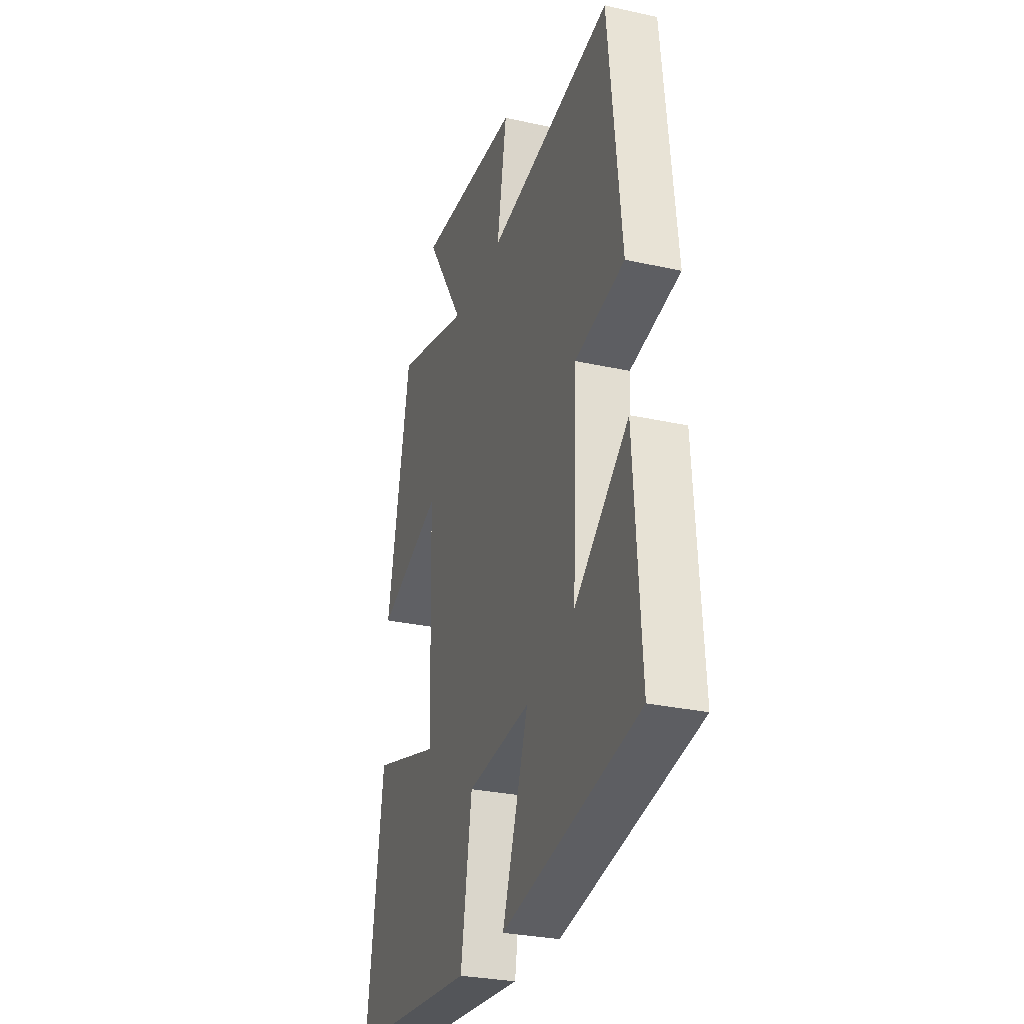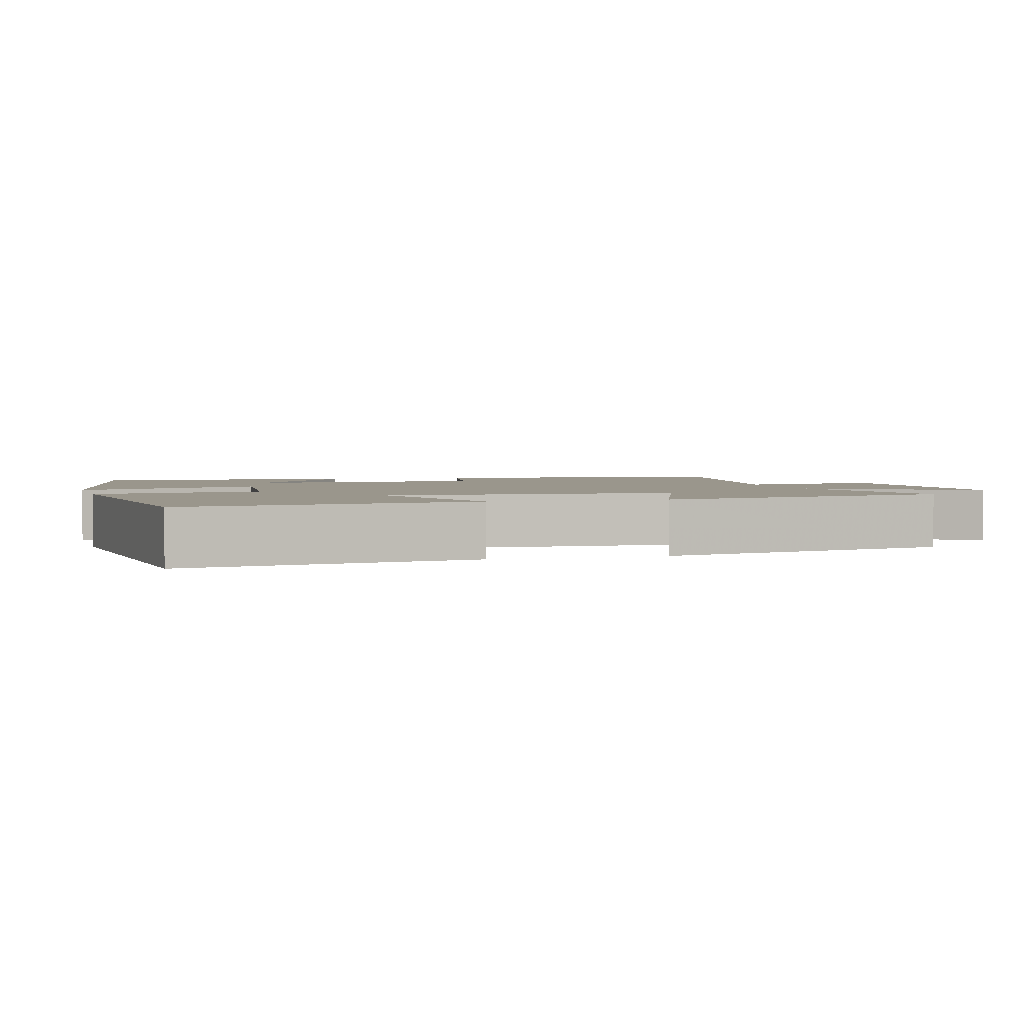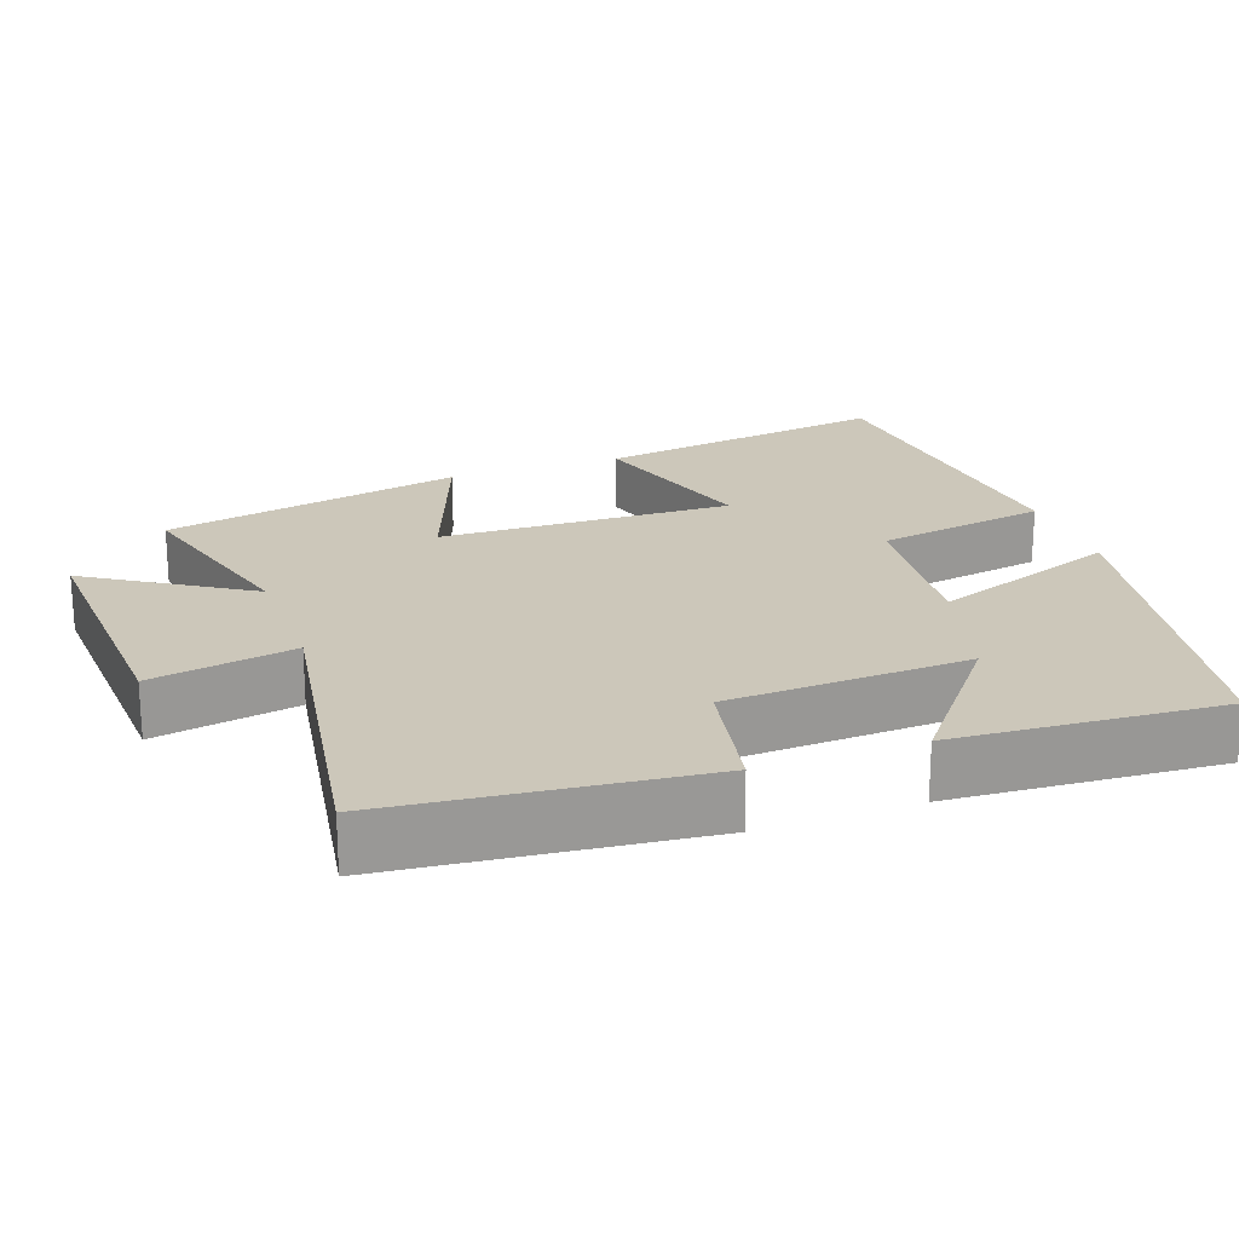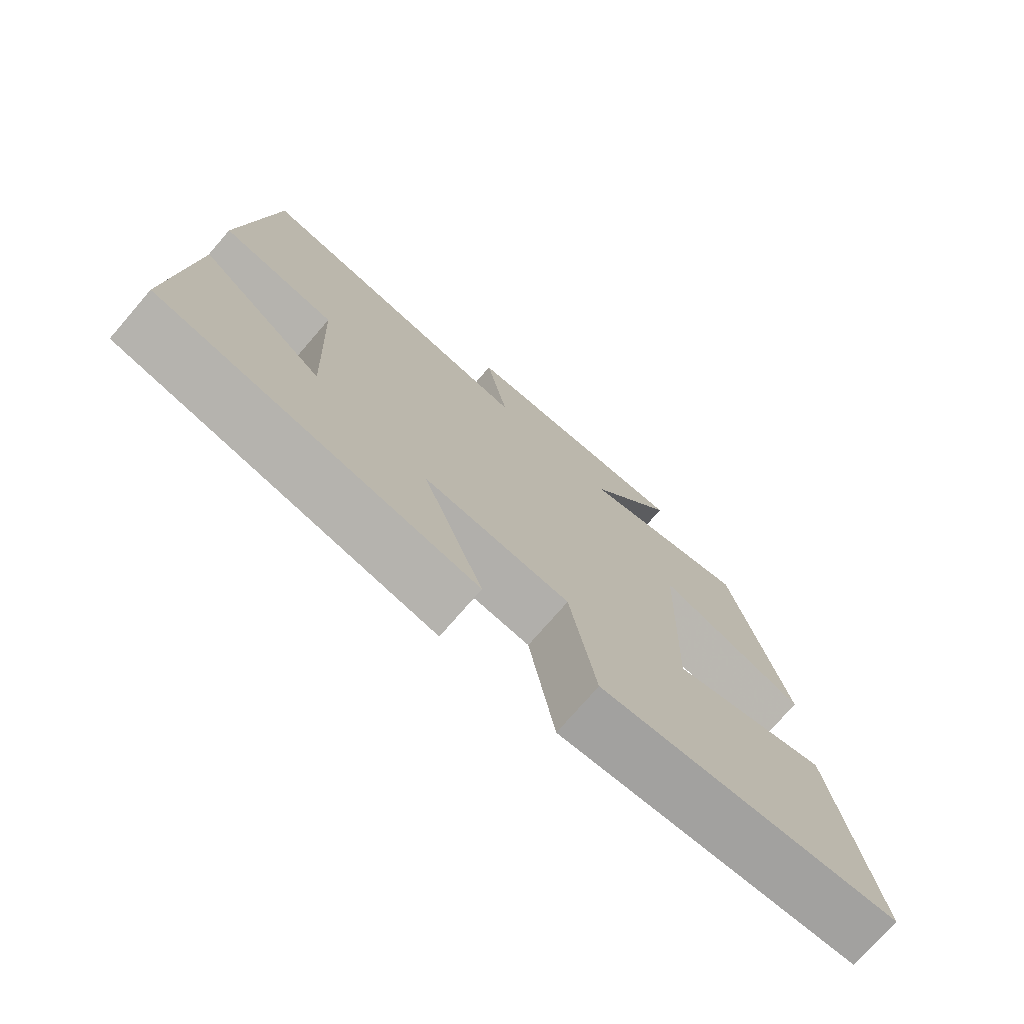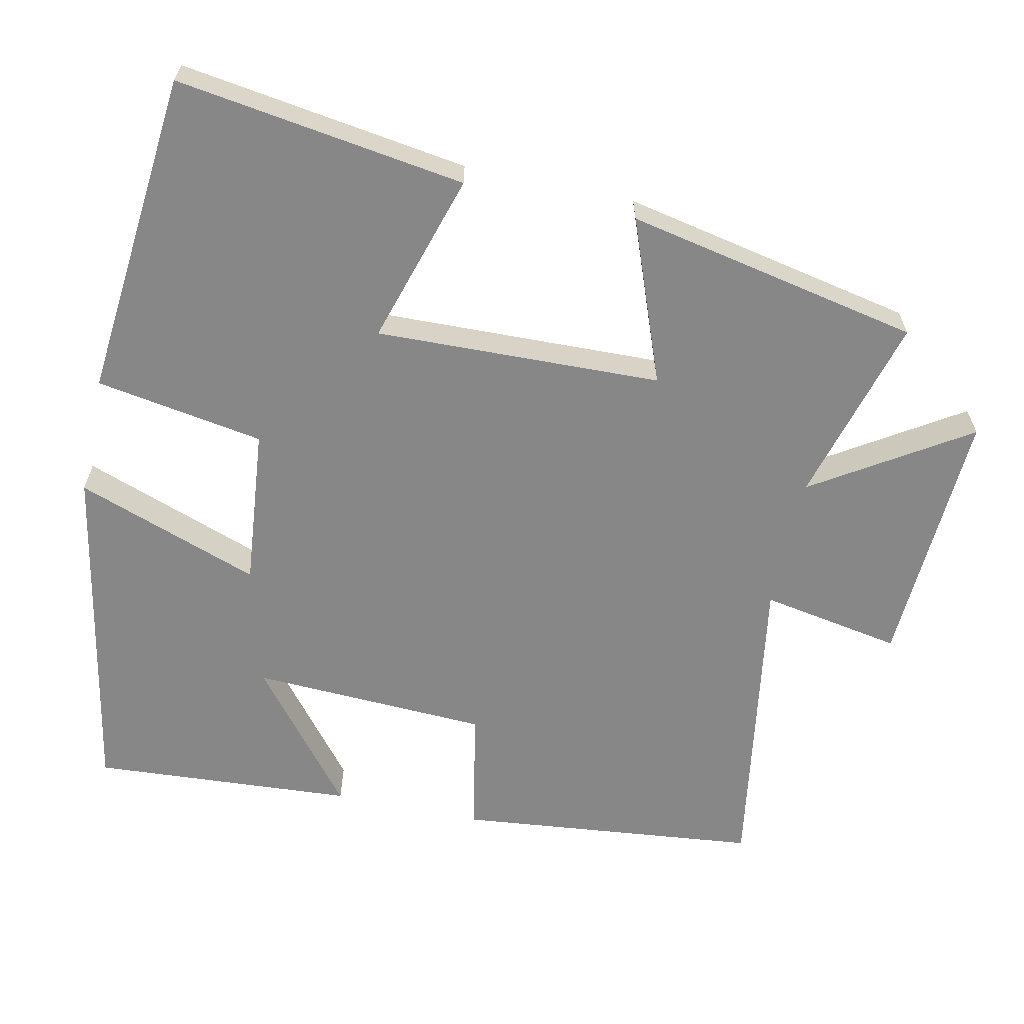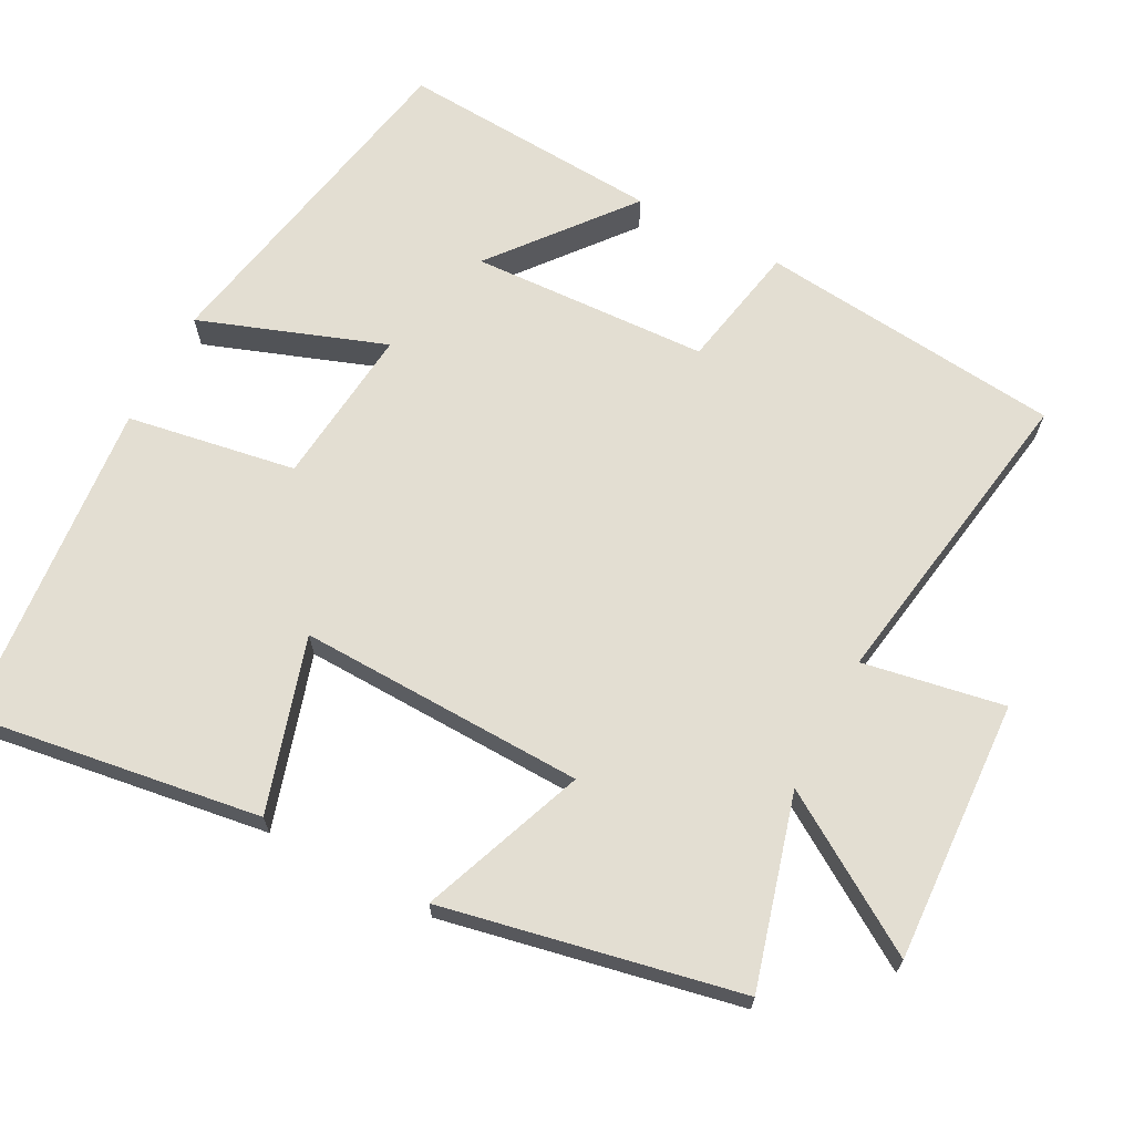
<metadata>
{"format":"obj","ext":"obj","renderer":"f3d","projection":"perspective","resolution":1024,"background":"white","views":[{"elev":-29.1,"azim":71.7,"up":"+Z"},{"elev":2.5,"azim":-105.9,"up":"+Y"},{"elev":21.5,"azim":70.1,"up":"+Y"},{"elev":-75.3,"azim":139.1,"up":"+Z"},{"elev":-62.5,"azim":-102.2,"up":"+Y"},{"elev":67.5,"azim":-62.3,"up":"+Y"}]}
</metadata>
<code>
v 0.524 0.07 -0.41
v 0.056 0.07 -0.5
v 0.146 0.07 -0.248
v -0.072 0.07 -0.27
v -0.11 0.07 -0.5
v -0.557 0.07 -0.459
v -0.5 0.07 -0.065
v -0.265 0.07 -0.136
v -0.277 0.07 0.254
v -0.5 0.07 0.169
v -0.419 0.07 0.571
v -0.161 0.07 0.5
v -0.295 0.07 0.71
v 0.061 0.07 0.692
v 0.027 0.07 0.5
v 0.456 0.07 0.57
v 0.5 0.07 0.156
v 0.329 0.07 0.123
v 0.315 0.07 -0.201
v 0.5 0.07 -0.052
v 0.524 0 -0.41
v 0.056 0 -0.5
v 0.146 0 -0.248
v -0.072 0 -0.27
v -0.11 0 -0.5
v -0.557 0 -0.459
v -0.5 0 -0.065
v -0.265 0 -0.136
v -0.277 0 0.254
v -0.5 0 0.169
v -0.419 0 0.571
v -0.161 0 0.5
v -0.295 0 0.71
v 0.061 0 0.692
v 0.027 0 0.5
v 0.456 0 0.57
v 0.5 0 0.156
v 0.329 0 0.123
v 0.315 0 -0.201
v 0.5 0 -0.052
f 19 20 1 2
f 18 19 2 3
f 15 16 17 18
f 15 18 3 4
f 12 13 14 15
f 12 15 4 5
f 9 10 11 12
f 8 9 12 5
f 5 6 7 8
f 22 21 40 39
f 23 22 39 38
f 38 37 36 35
f 24 23 38 35
f 35 34 33 32
f 25 24 35 32
f 32 31 30 29
f 25 32 29 28
f 28 27 26 25
f 1 21 22 2
f 2 22 23 3
f 3 23 24 4
f 4 24 25 5
f 5 25 26 6
f 6 26 27 7
f 7 27 28 8
f 8 28 29 9
f 9 29 30 10
f 10 30 31 11
f 11 31 32 12
f 12 32 33 13
f 13 33 34 14
f 14 34 35 15
f 15 35 36 16
f 16 36 37 17
f 17 37 38 18
f 18 38 39 19
f 19 39 40 20
f 20 40 21 1

</code>
